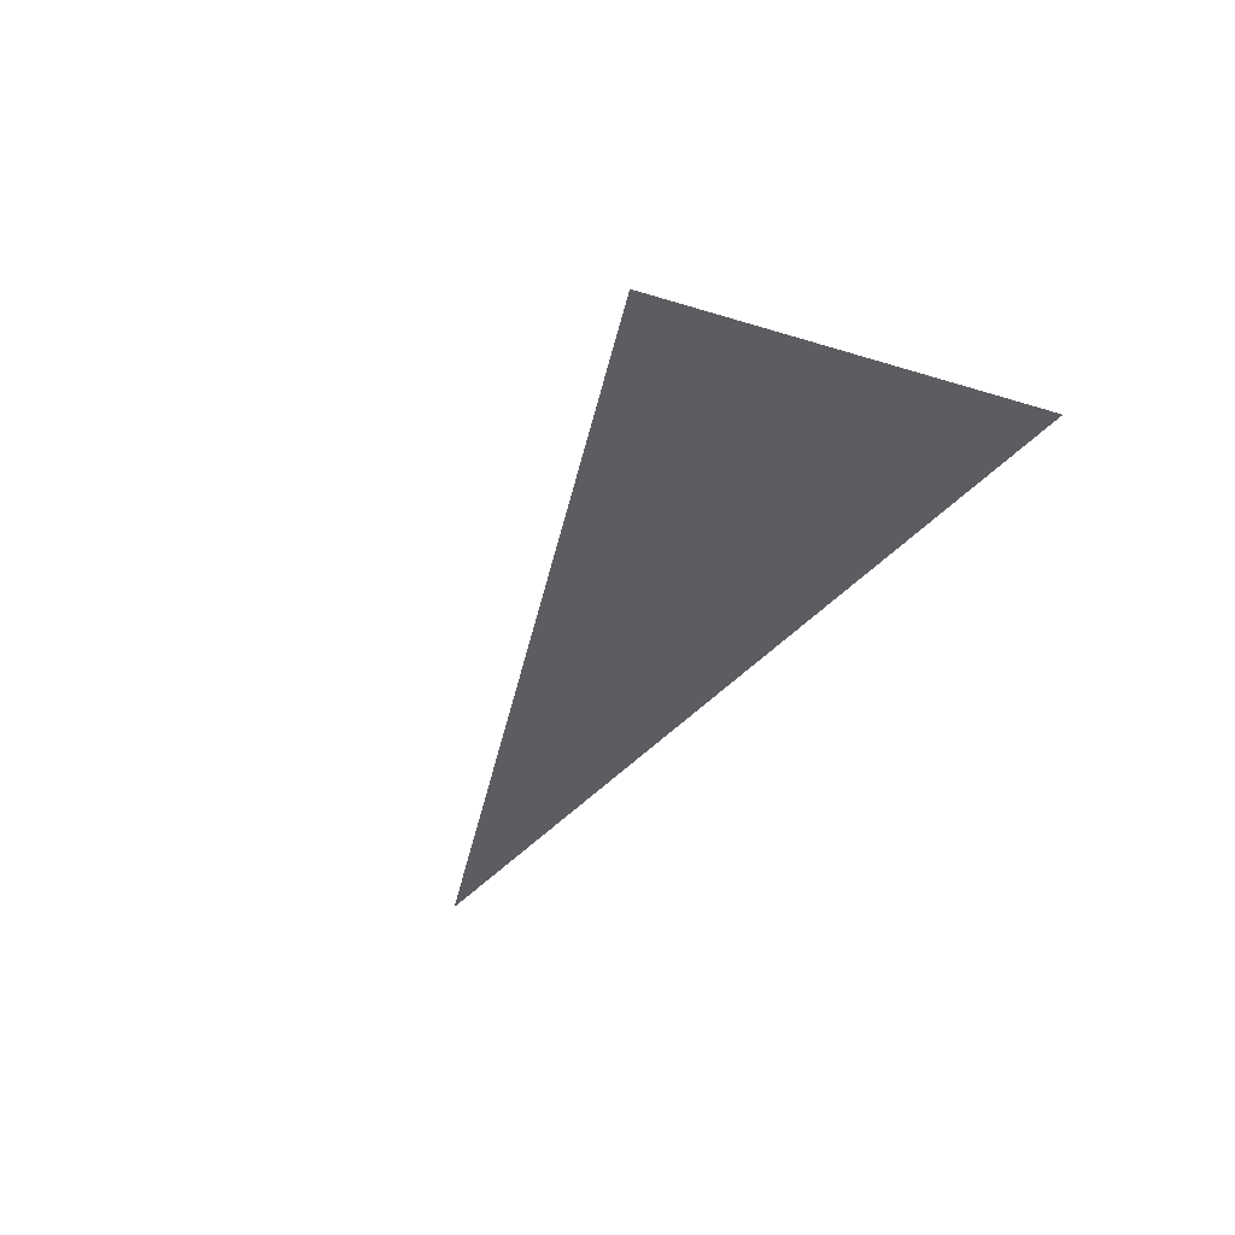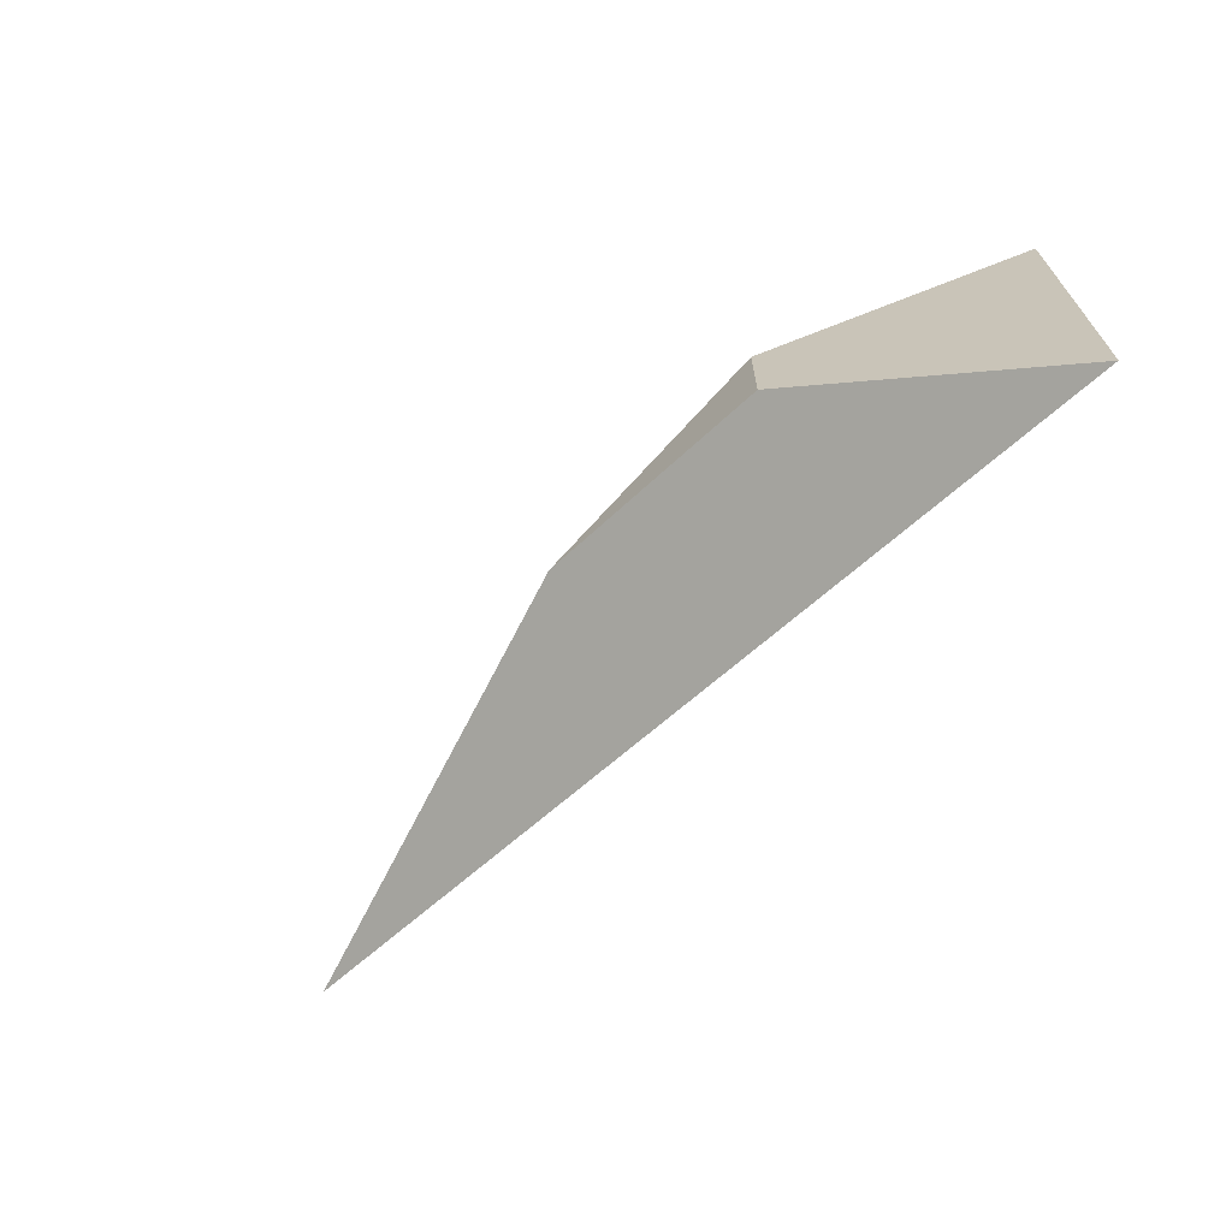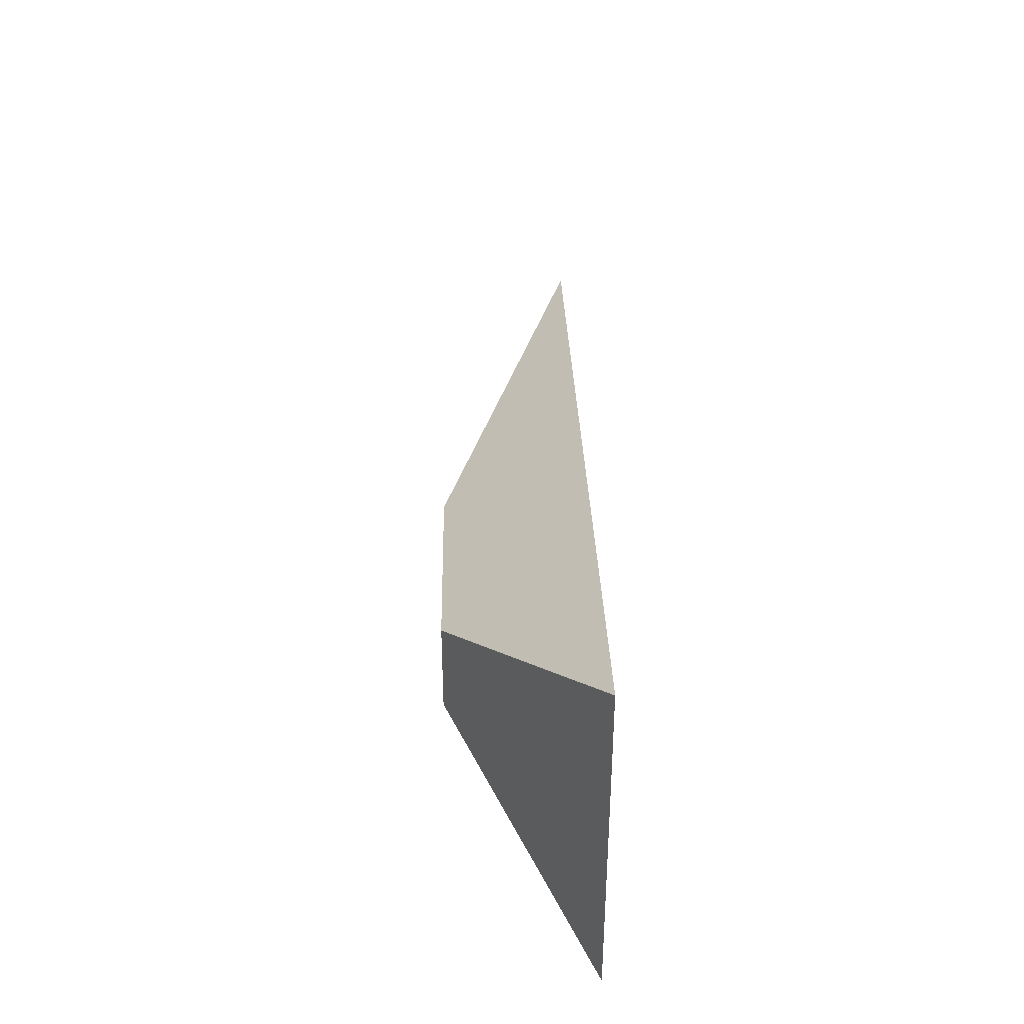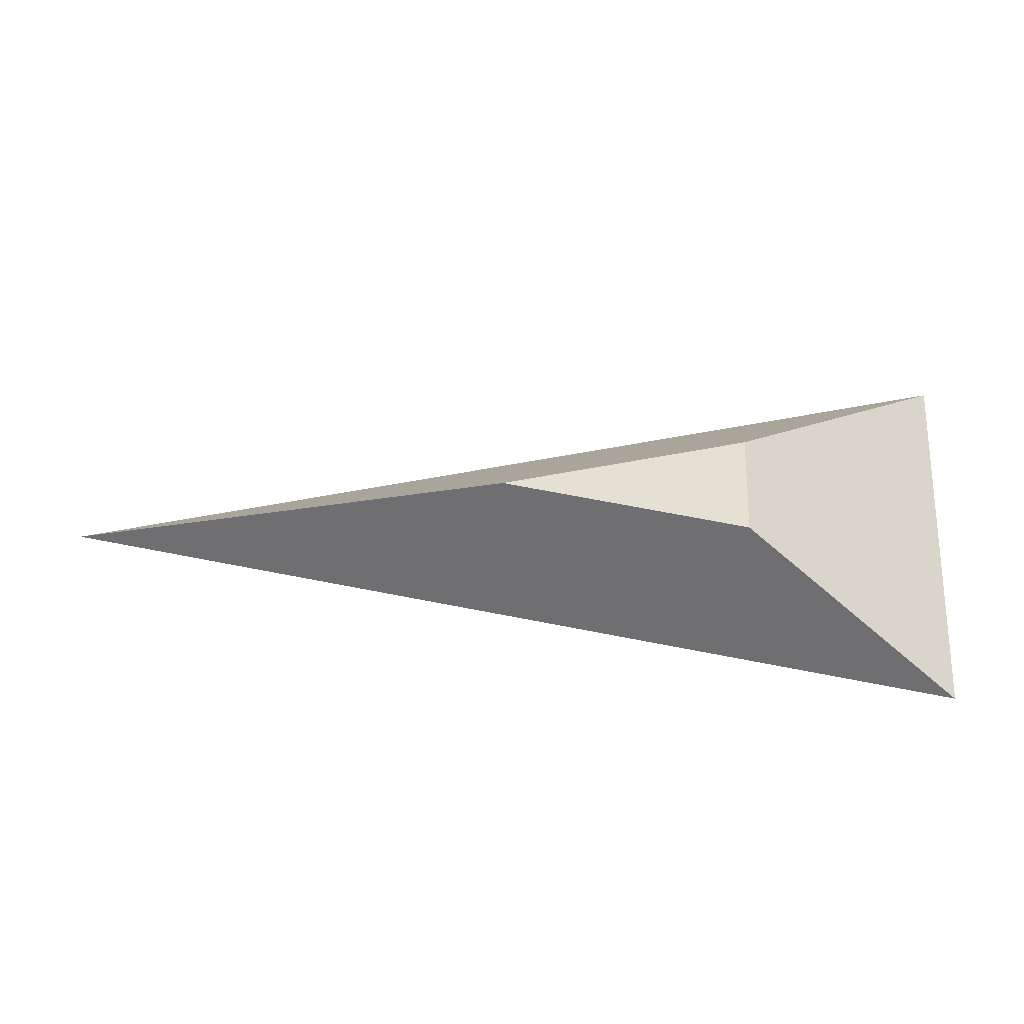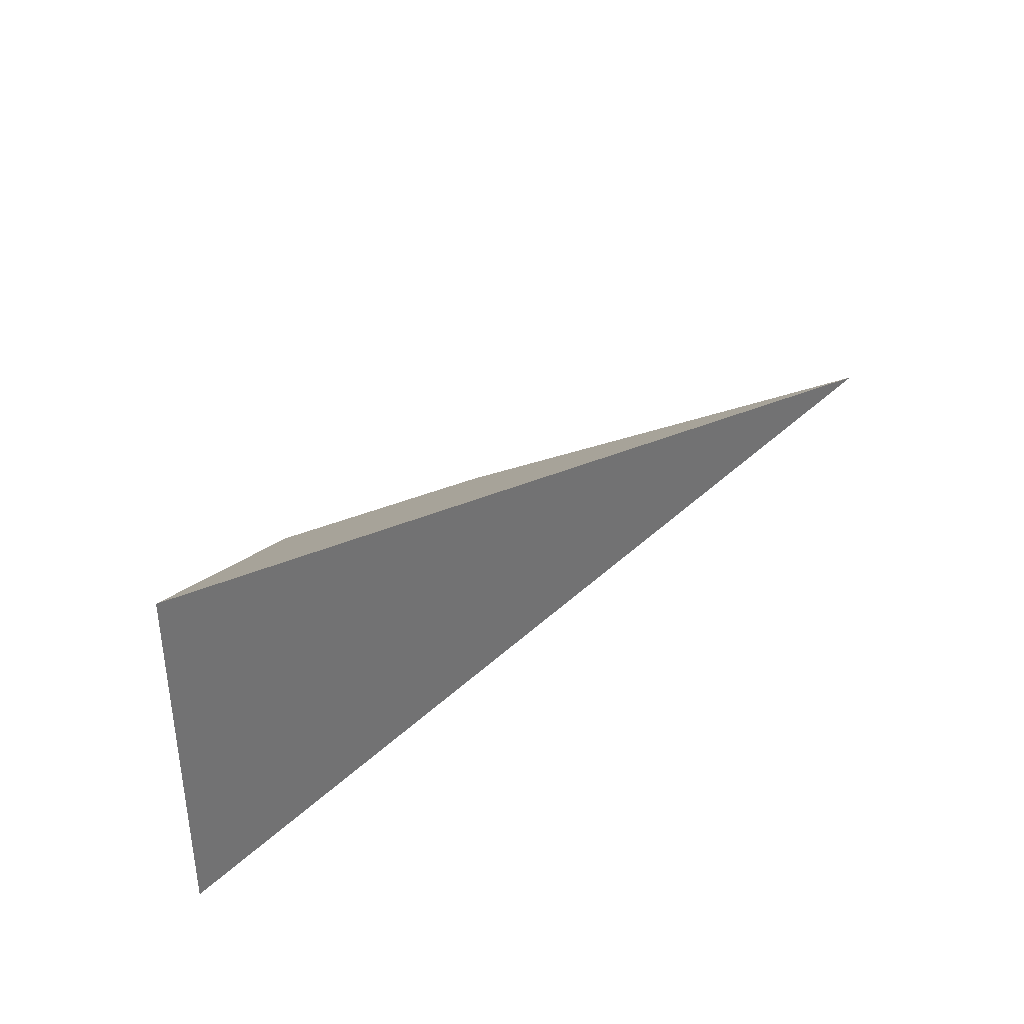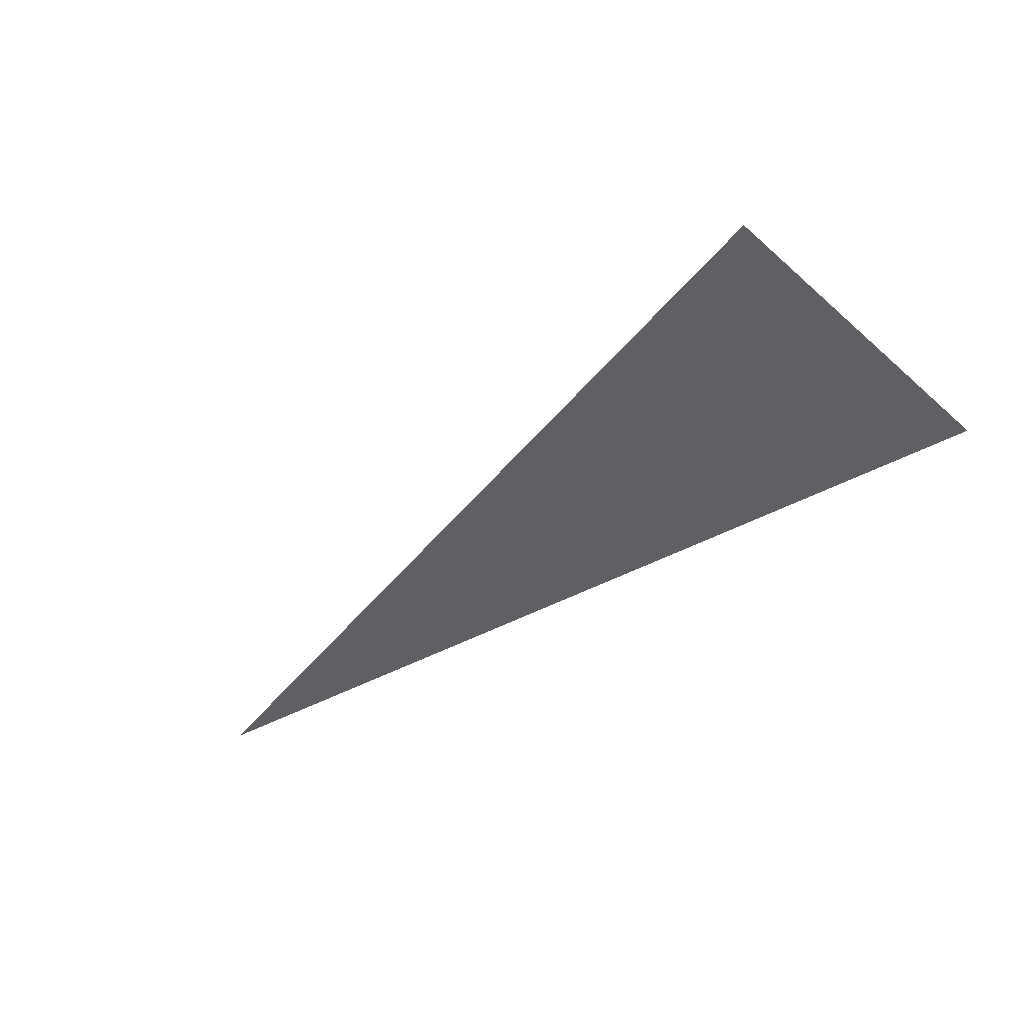
<metadata>
{"format":"obj","ext":"obj","renderer":"f3d","projection":"perspective","resolution":1024,"background":"white","views":[{"elev":-35.9,"azim":-112.1,"up":"+Y"},{"elev":-67.3,"azim":-134.4,"up":"+Z"},{"elev":38.2,"azim":-91.3,"up":"+Z"},{"elev":-24.3,"azim":179.2,"up":"+Z"},{"elev":37.0,"azim":-42.2,"up":"+Z"},{"elev":-43.2,"azim":-135.8,"up":"+Y"}]}
</metadata>
<code>
o Grid
v -0.1381 0 0.2728
v 1.276 0 4.4e-05
v -0.1381 0 -0.2727
v 0.2078 0.2169 0.07268
v 0.5844 0.2169 4.4e-05
v 0.2078 0.2169 -0.07259
f 1 3 2
f 4 5 6
f 3 1 4 6
f 2 3 6 5
f 1 2 5 4

</code>
